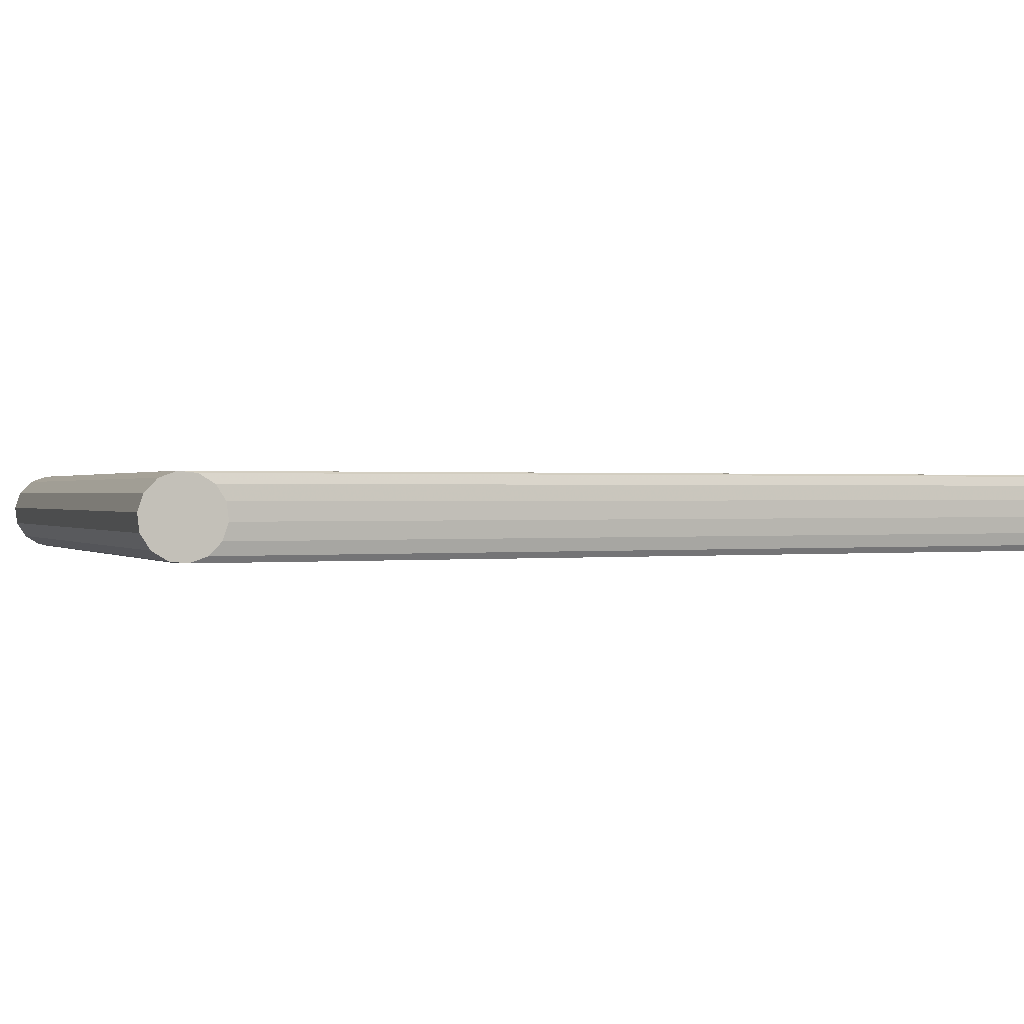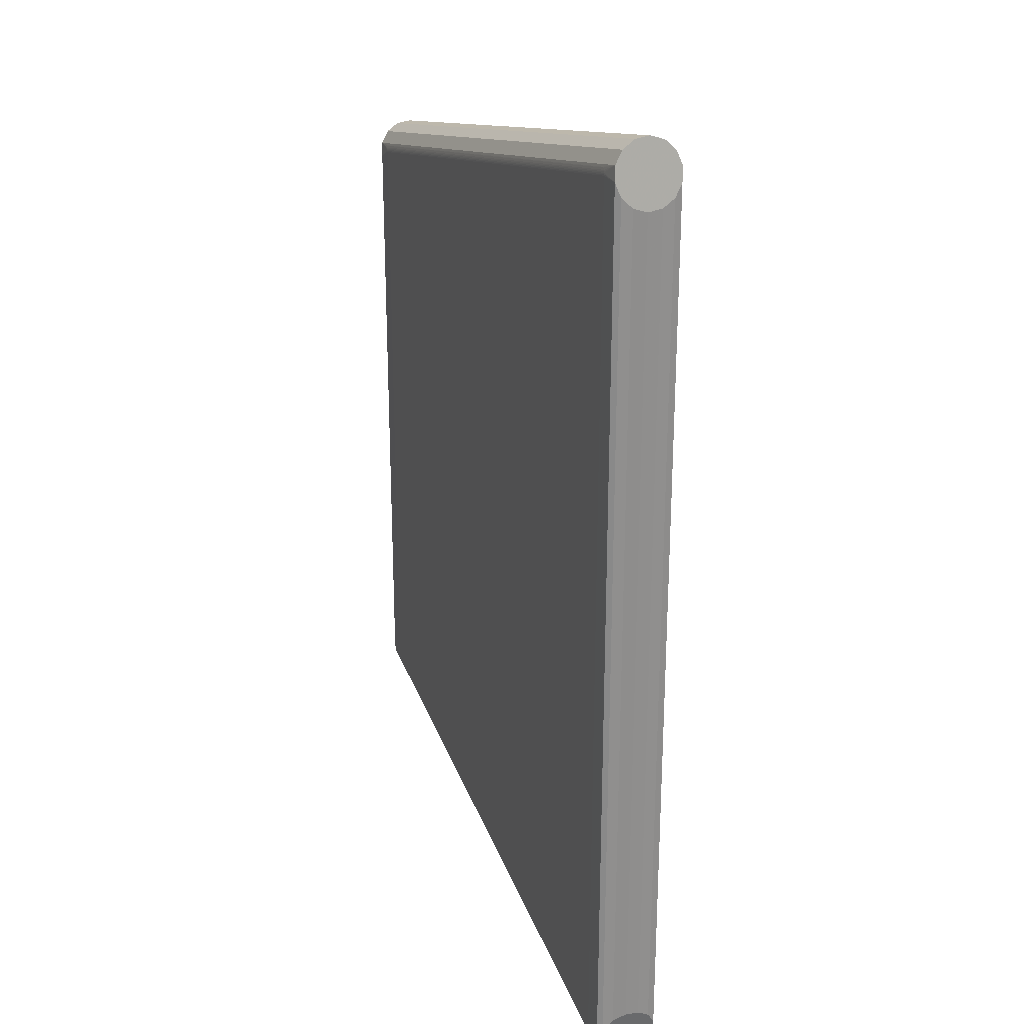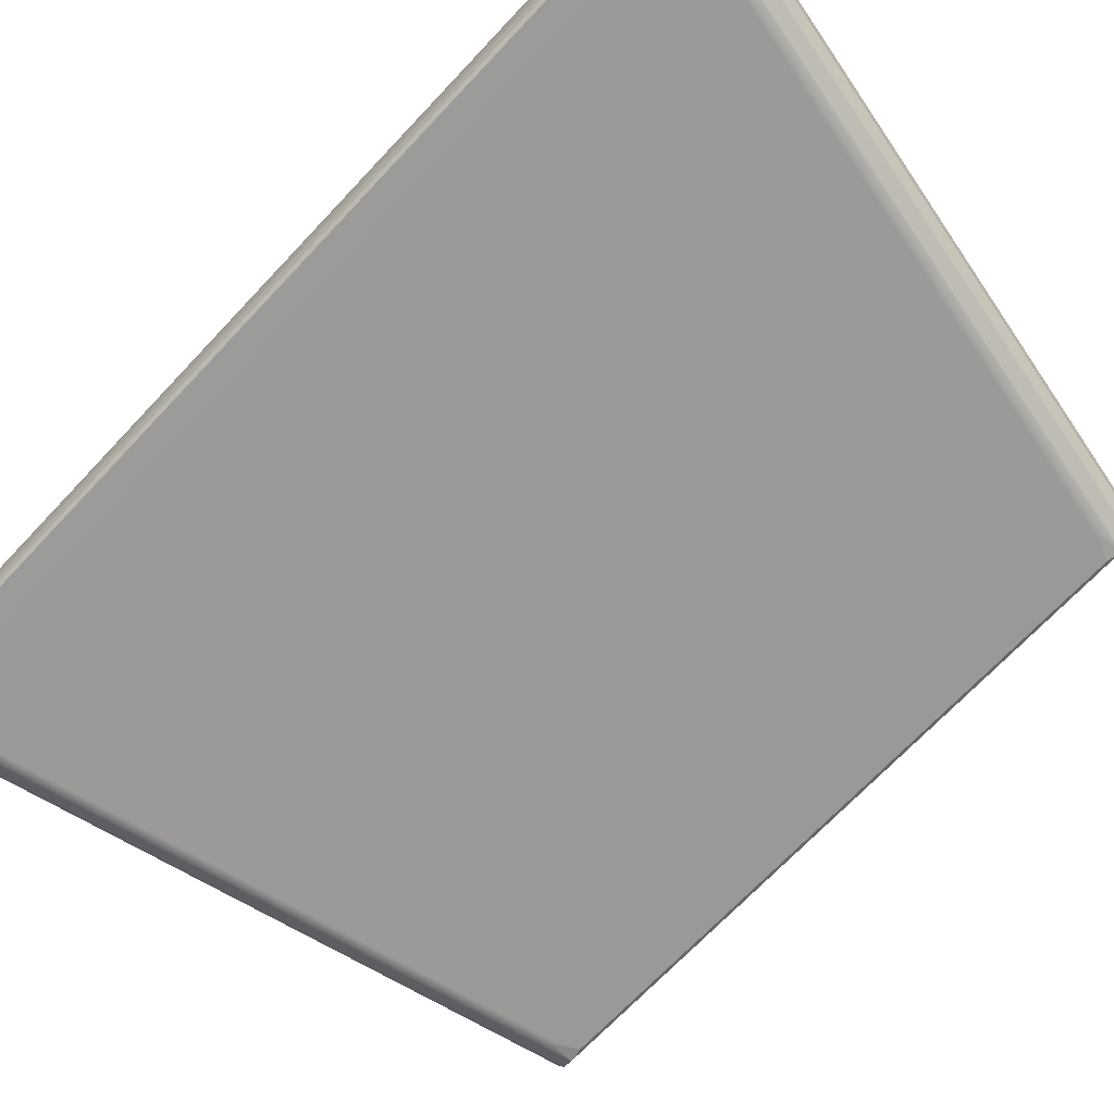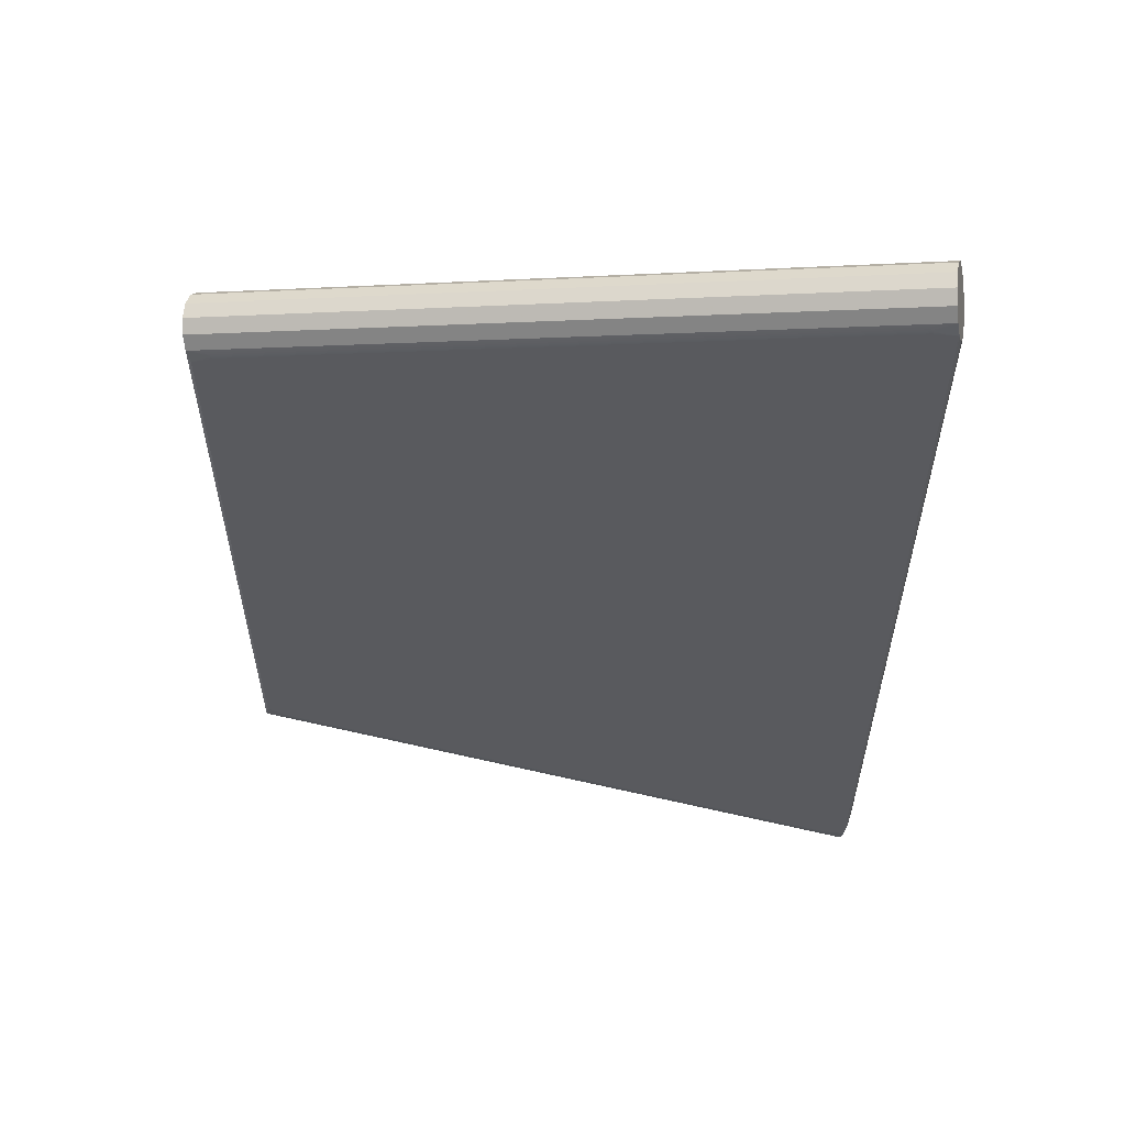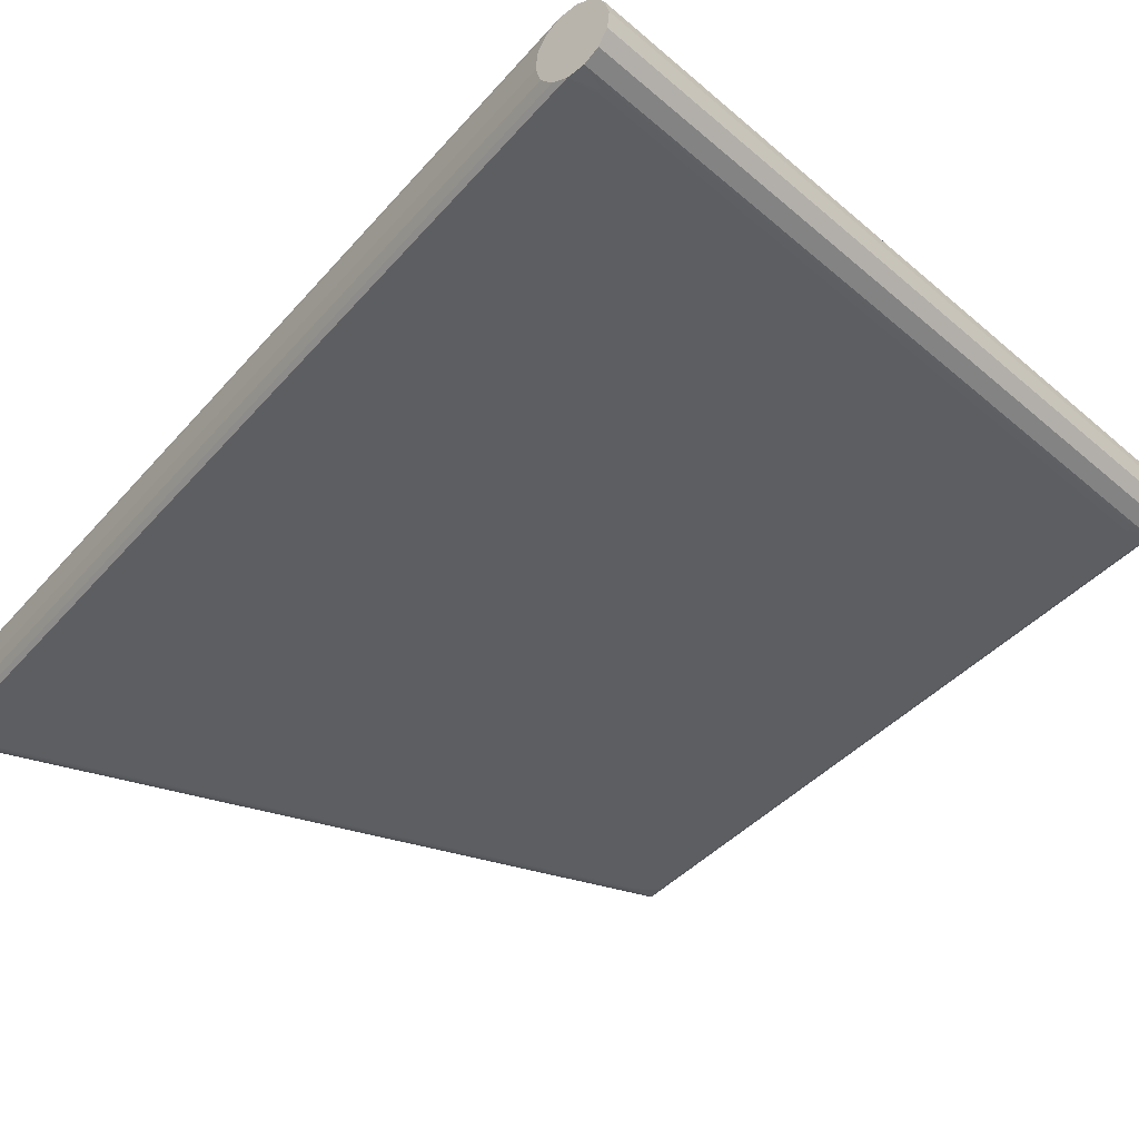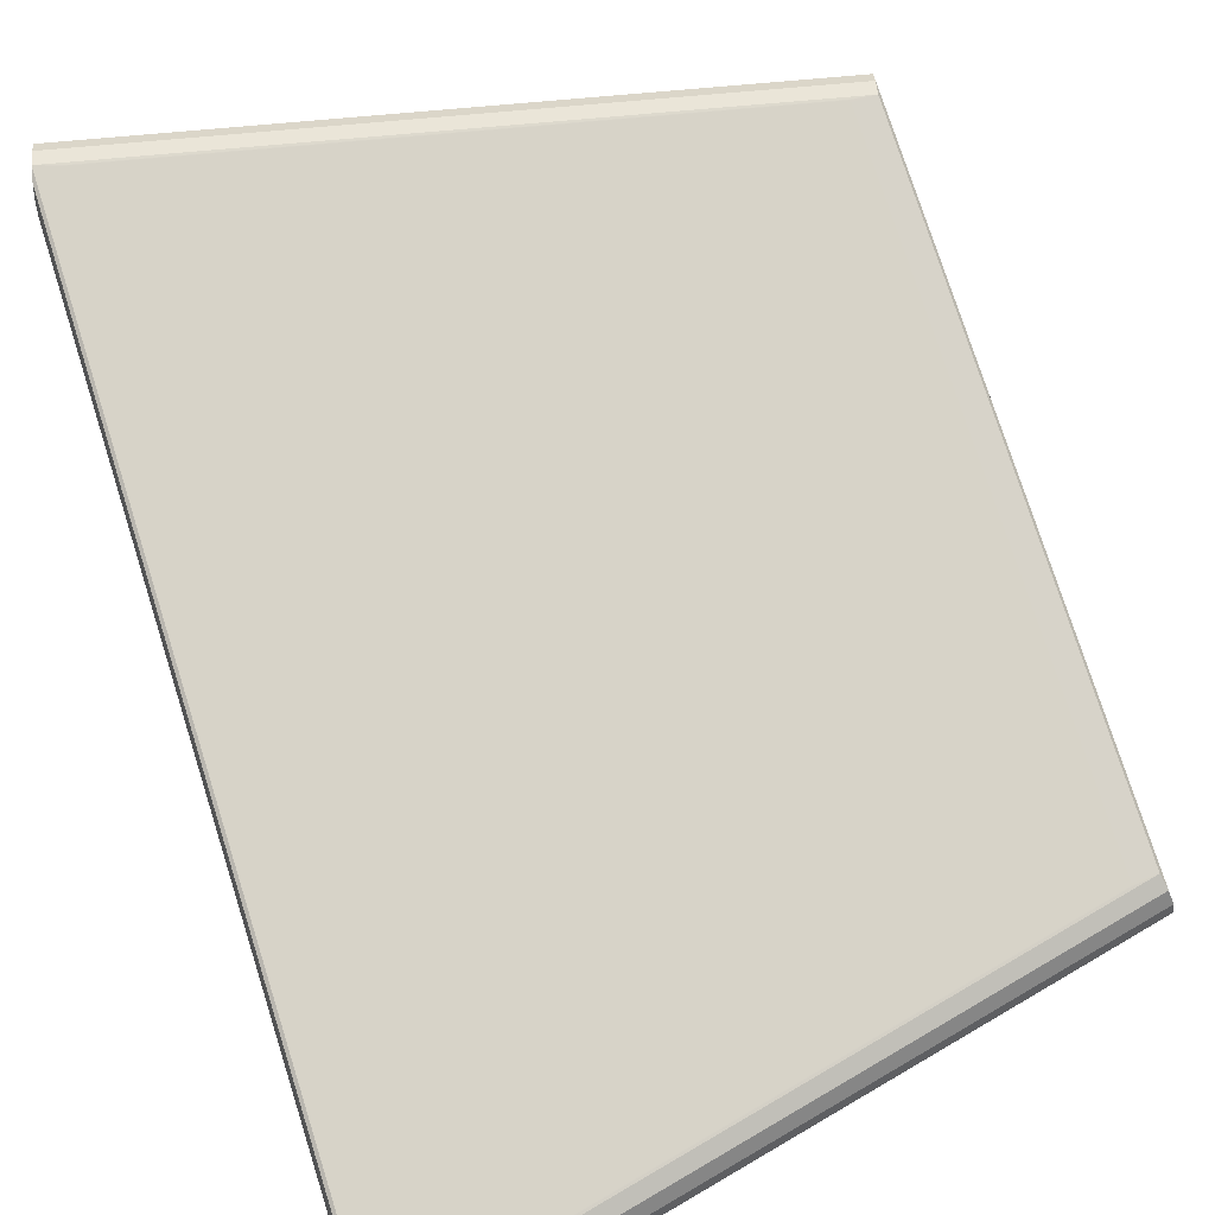
<metadata>
{"format":"obj","ext":"obj","renderer":"f3d","projection":"perspective","resolution":1024,"background":"white","views":[{"elev":0.4,"azim":-120.8,"up":"+Z"},{"elev":25.0,"azim":-111.4,"up":"+Y"},{"elev":-69.3,"azim":-43.2,"up":"+Z"},{"elev":57.8,"azim":-172.7,"up":"+Y"},{"elev":-38.0,"azim":-35.2,"up":"+Z"},{"elev":76.7,"azim":-17.6,"up":"+Z"}]}
</metadata>
<code>
v -0.09711 -0.1499 -0.03438
v 0.1002 -0.1067 -0.02996
v -0.09699 -0.1504 -0.02996
v -0.09763 -0.1475 -0.03813
v 0.09958 -0.1038 -0.03813
v -0.09888 -0.1418 -0.02107
v -0.09798 -0.1459 -0.02258
v 0.09833 -0.09813 -0.02107
v -0.09941 -0.1395 -0.04093
v -0.09941 0.1395 -0.04093
v -0.09259 -0.1395 -0.041
v -0.1003 -0.1354 -0.03942
v -0.09721 -0.1494 -0.03007
v 0.1001 -0.1061 -0.03438
v -0.09259 0.1395 -0.041
v -0.0973 -0.149 -0.02575
v 0.09991 -0.1053 -0.02575
v 0.09923 -0.1022 -0.02258
v -0.09977 -0.1378 -0.02248
v -0.09984 -0.1375 -0.02153
v -0.09984 0.1375 -0.02153
v -0.09888 0.1418 -0.02107
v -0.09262 -0.1403 -0.04095
v -0.09845 -0.1438 -0.04047
v -0.09938 -0.1396 -0.03993
v 0.09876 -0.1001 -0.04047
v 0.09781 -0.09578 -0.04093
v 0.09781 0.09578 -0.04093
v 0.09876 0.1001 -0.04047
v -0.09731 -0.1489 -0.03404
v 0.09958 0.1038 -0.03813
v 0.1001 0.1061 -0.03438
v 0.1002 0.1067 -0.02996
v 0.09991 0.1053 -0.02575
v 0.09923 0.1022 -0.02258
v 0.09833 0.09813 -0.02107
v -0.09798 0.1459 -0.02258
v 0.09162 0.09865 -0.041
v 0.09162 -0.09865 -0.041
v -0.0927 0.139 -0.021
v -0.0927 -0.139 -0.021
v -0.1013 -0.131 -0.03204
v -0.1007 -0.1338 -0.02387
v -0.09266 -0.1399 -0.04098
v 0.09199 -0.09936 -0.04095
v -0.09711 0.1499 -0.03438
v -0.09699 0.1504 -0.02996
v -0.09763 0.1475 -0.03813
v -0.0973 0.149 -0.02575
v -0.09721 0.1494 -0.03007
v -0.09938 0.1396 -0.03993
v -0.09977 0.1378 -0.02248
v 0.09199 0.09936 -0.04095
v -0.09845 0.1438 -0.04047
v -0.09202 -0.1394 -0.021
v 0.09151 -0.09814 -0.021
v -0.09163 -0.1395 -0.02101
v 0.09037 -0.09919 -0.02101
v 0.09151 0.09814 -0.021
v -0.101 -0.1324 -0.03625
v -0.101 0.1324 -0.03625
v -0.1003 0.1354 -0.03942
v -0.1013 0.131 -0.03204
v -0.1012 0.1315 -0.02762
v -0.1007 0.1338 -0.02387
v -0.1012 -0.1315 -0.02762
v 0.08893 -0.09963 -0.04098
v 0.09186 -0.09898 -0.04098
v 0.09203 -0.09976 -0.0409
v 0.09196 -0.1002 -0.04084
v -0.09731 0.1489 -0.03404
v 0.09186 0.09898 -0.04098
v -0.09122 -0.1394 -0.02101
v 0.09108 -0.09882 -0.021
v 0.089 -0.09923 -0.041
v 0.09152 -0.1008 -0.04072
v 0.09041 -0.1012 -0.04068
v -0.09158 -0.1414 -0.04072
v -0.09078 -0.1414 -0.04067
v -0.09225 -0.141 -0.04084
v -0.08974 -0.1392 -0.04098
v 0.08911 -0.1004 -0.0409
v 0.08893 0.09963 -0.04098
v -0.09262 0.1403 -0.04095
v -0.09249 0.1407 -0.0409
v 0.09203 0.09976 -0.0409
v 0.09196 0.1002 -0.04084
v 0.08934 0.1007 -0.04084
v -0.09078 0.1414 -0.04067
v 0.09152 0.1008 -0.04072
v 0.08997 -0.09922 -0.02101
v 0.08957 -0.09915 -0.021
v 0.09075 -0.09905 -0.02101
v 0.09108 0.09882 -0.021
v 0.09037 0.09919 -0.02101
v -0.09163 0.1395 -0.02101
v 0.08997 0.09922 -0.02101
v 0.09119 -0.1011 -0.04068
v -0.09118 -0.1415 -0.04068
v -0.09249 -0.1407 -0.0409
v -0.08956 -0.14 -0.0409
v 0.089 0.09923 -0.041
v 0.08911 0.1004 -0.0409
v -0.09266 0.1399 -0.04098
v -0.08974 0.1392 -0.04098
v -0.08956 0.14 -0.0409
v 0.09081 0.1012 -0.04067
v 0.09041 0.1012 -0.04068
v -0.09225 0.141 -0.04084
v -0.09158 0.1414 -0.04072
v -0.09202 0.1394 -0.021
v 0.09075 0.09905 -0.02101
v -0.09122 0.1394 -0.02101
v 0.09081 -0.1012 -0.04067
v -0.0904 -0.1413 -0.04068
v 0.08934 -0.1007 -0.04084
v 0.09119 0.1011 -0.04068
v -0.09118 0.1415 -0.04068
v 0.08957 0.09915 -0.021
v -0.0904 0.1413 -0.04068
f 1 2 3
f 1 4 5
f 6 7 8
f 9 10 11
f 9 12 10
f 13 1 3
f 14 1 5
f 14 2 1
f 15 11 10
f 16 17 7
f 16 13 3
f 16 7 13
f 16 3 2
f 16 2 17
f 18 8 7
f 18 7 17
f 19 6 20
f 19 7 6
f 19 13 7
f 21 6 22
f 21 20 6
f 23 24 9
f 25 24 4
f 25 9 24
f 25 4 13
f 25 13 19
f 25 12 9
f 26 27 28
f 26 5 4
f 26 4 24
f 26 28 29
f 30 13 4
f 30 4 1
f 30 1 13
f 31 14 5
f 31 32 14
f 31 26 29
f 31 5 26
f 33 34 17
f 33 17 2
f 33 14 32
f 33 2 14
f 35 18 17
f 35 17 34
f 35 36 8
f 35 8 18
f 37 35 34
f 37 22 36
f 37 36 35
f 38 27 39
f 38 28 27
f 40 6 41
f 40 22 6
f 42 25 19
f 43 42 19
f 43 19 20
f 44 23 9
f 44 9 11
f 45 27 26
f 46 33 32
f 46 47 33
f 46 32 31
f 46 31 48
f 49 33 47
f 49 34 33
f 49 37 34
f 50 49 47
f 50 37 49
f 50 48 51
f 50 47 46
f 52 21 22
f 52 22 37
f 52 50 51
f 52 37 50
f 53 29 28
f 54 10 51
f 54 51 48
f 54 48 31
f 54 31 29
f 55 56 41
f 55 41 6
f 55 6 57
f 58 6 8
f 59 40 41
f 59 41 56
f 59 56 8
f 59 8 36
f 60 12 25
f 60 25 42
f 60 61 12
f 62 61 51
f 62 51 10
f 62 10 12
f 62 12 61
f 63 42 64
f 63 60 42
f 63 61 60
f 63 52 51
f 63 51 61
f 65 64 43
f 65 43 20
f 65 20 21
f 65 21 52
f 65 63 64
f 65 52 63
f 66 43 64
f 66 64 42
f 66 42 43
f 67 44 11
f 68 39 27
f 68 27 45
f 68 67 39
f 69 45 26
f 69 26 70
f 71 50 46
f 71 46 48
f 71 48 50
f 72 53 28
f 72 28 38
f 73 58 57
f 73 57 6
f 73 6 58
f 74 8 56
f 75 67 11
f 75 39 67
f 76 70 26
f 76 77 78
f 79 26 24
f 80 78 24
f 80 76 78
f 80 70 76
f 81 23 44
f 81 68 45
f 81 45 23
f 81 44 67
f 81 67 68
f 82 23 45
f 82 45 69
f 83 72 38
f 84 10 54
f 84 54 85
f 86 87 29
f 86 29 53
f 86 88 87
f 89 54 29
f 90 87 88
f 90 29 87
f 91 55 57
f 91 57 58
f 92 74 56
f 92 56 55
f 92 91 74
f 92 55 91
f 93 58 8
f 93 8 74
f 93 91 58
f 93 74 91
f 94 59 36
f 95 36 22
f 96 97 95
f 98 76 26
f 98 77 76
f 99 78 77
f 99 79 24
f 99 24 78
f 100 80 24
f 100 24 23
f 100 23 82
f 101 70 80
f 101 80 100
f 101 100 82
f 101 82 69
f 102 83 38
f 102 75 11
f 102 11 15
f 102 38 39
f 102 39 75
f 103 84 85
f 103 53 84
f 103 86 53
f 104 102 15
f 104 83 102
f 104 15 10
f 104 10 84
f 105 84 53
f 105 53 72
f 105 104 84
f 105 72 83
f 105 83 104
f 106 88 86
f 106 103 85
f 106 86 103
f 107 89 29
f 107 108 89
f 109 85 54
f 109 90 88
f 109 106 85
f 109 88 106
f 110 108 90
f 110 90 109
f 110 109 54
f 111 40 59
f 111 96 22
f 111 22 40
f 112 94 36
f 112 36 95
f 112 95 97
f 112 97 94
f 113 96 95
f 113 95 22
f 113 22 96
f 114 79 77
f 114 77 98
f 114 98 26
f 114 26 79
f 115 99 77
f 115 77 79
f 115 79 99
f 116 101 69
f 116 69 70
f 116 70 101
f 117 90 108
f 117 108 107
f 117 107 29
f 117 29 90
f 118 108 110
f 118 110 54
f 118 54 89
f 119 111 59
f 119 59 94
f 119 94 97
f 119 97 96
f 119 96 111
f 120 118 89
f 120 89 108
f 120 108 118

</code>
